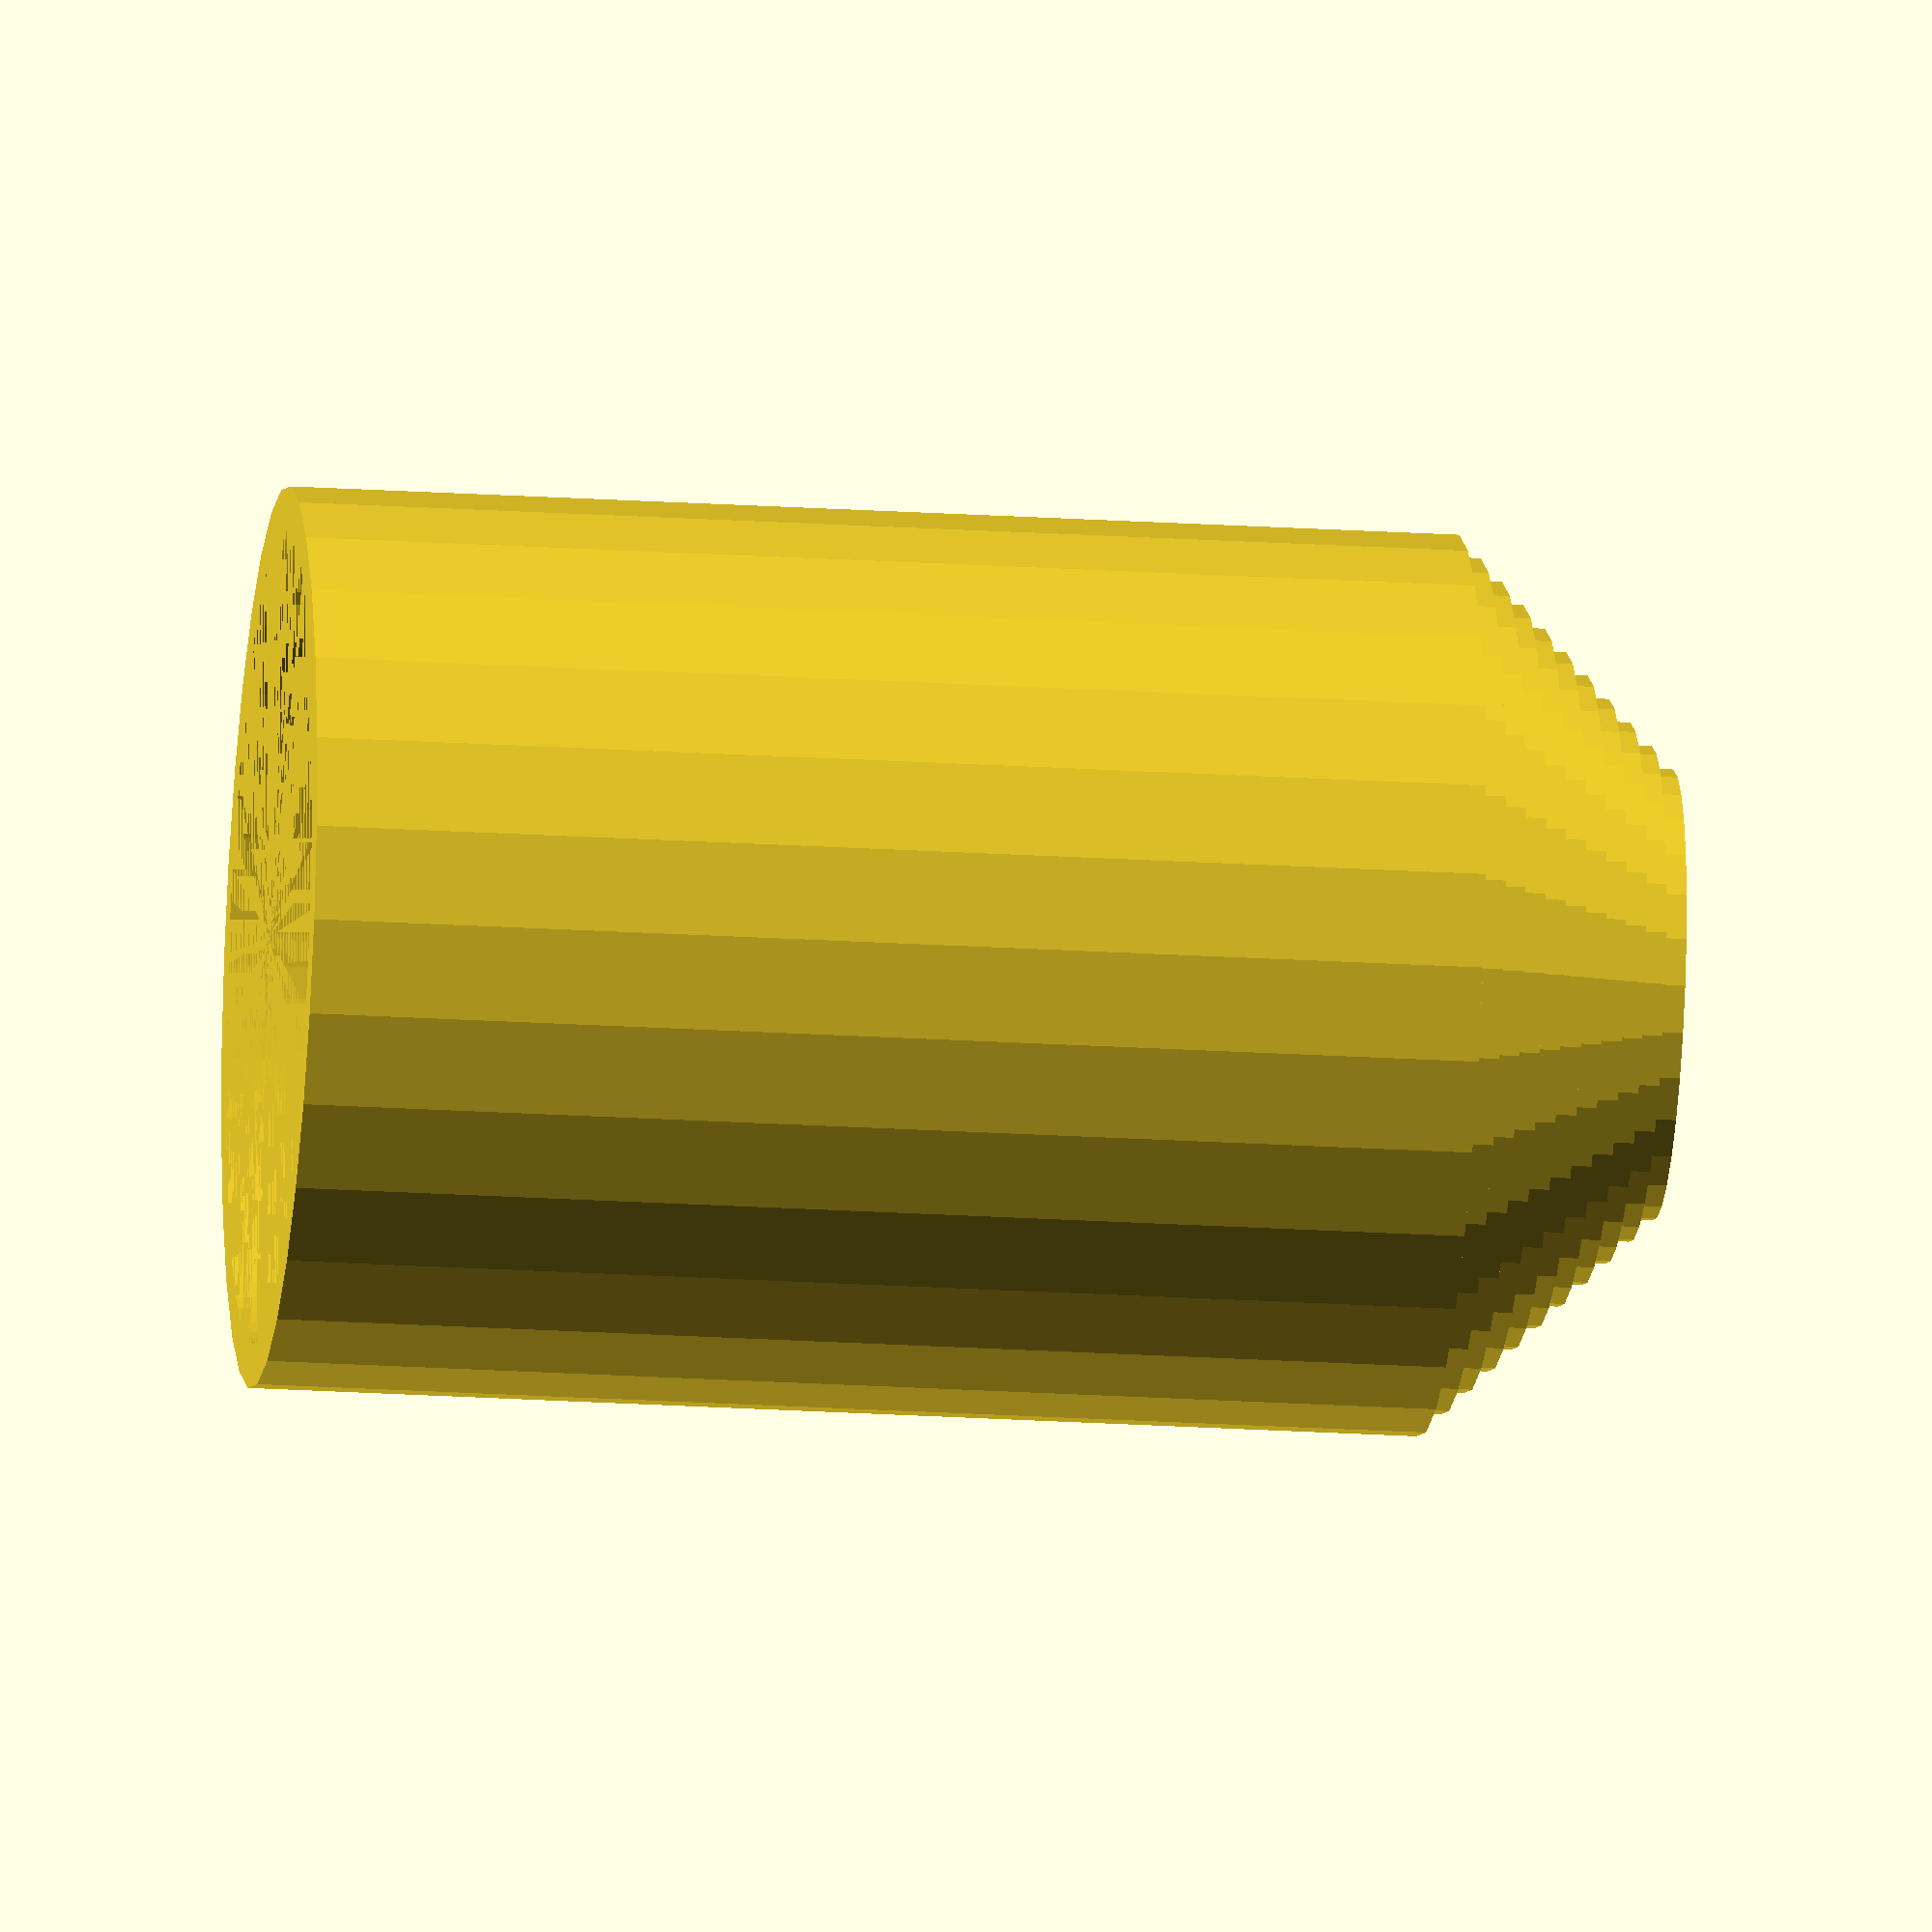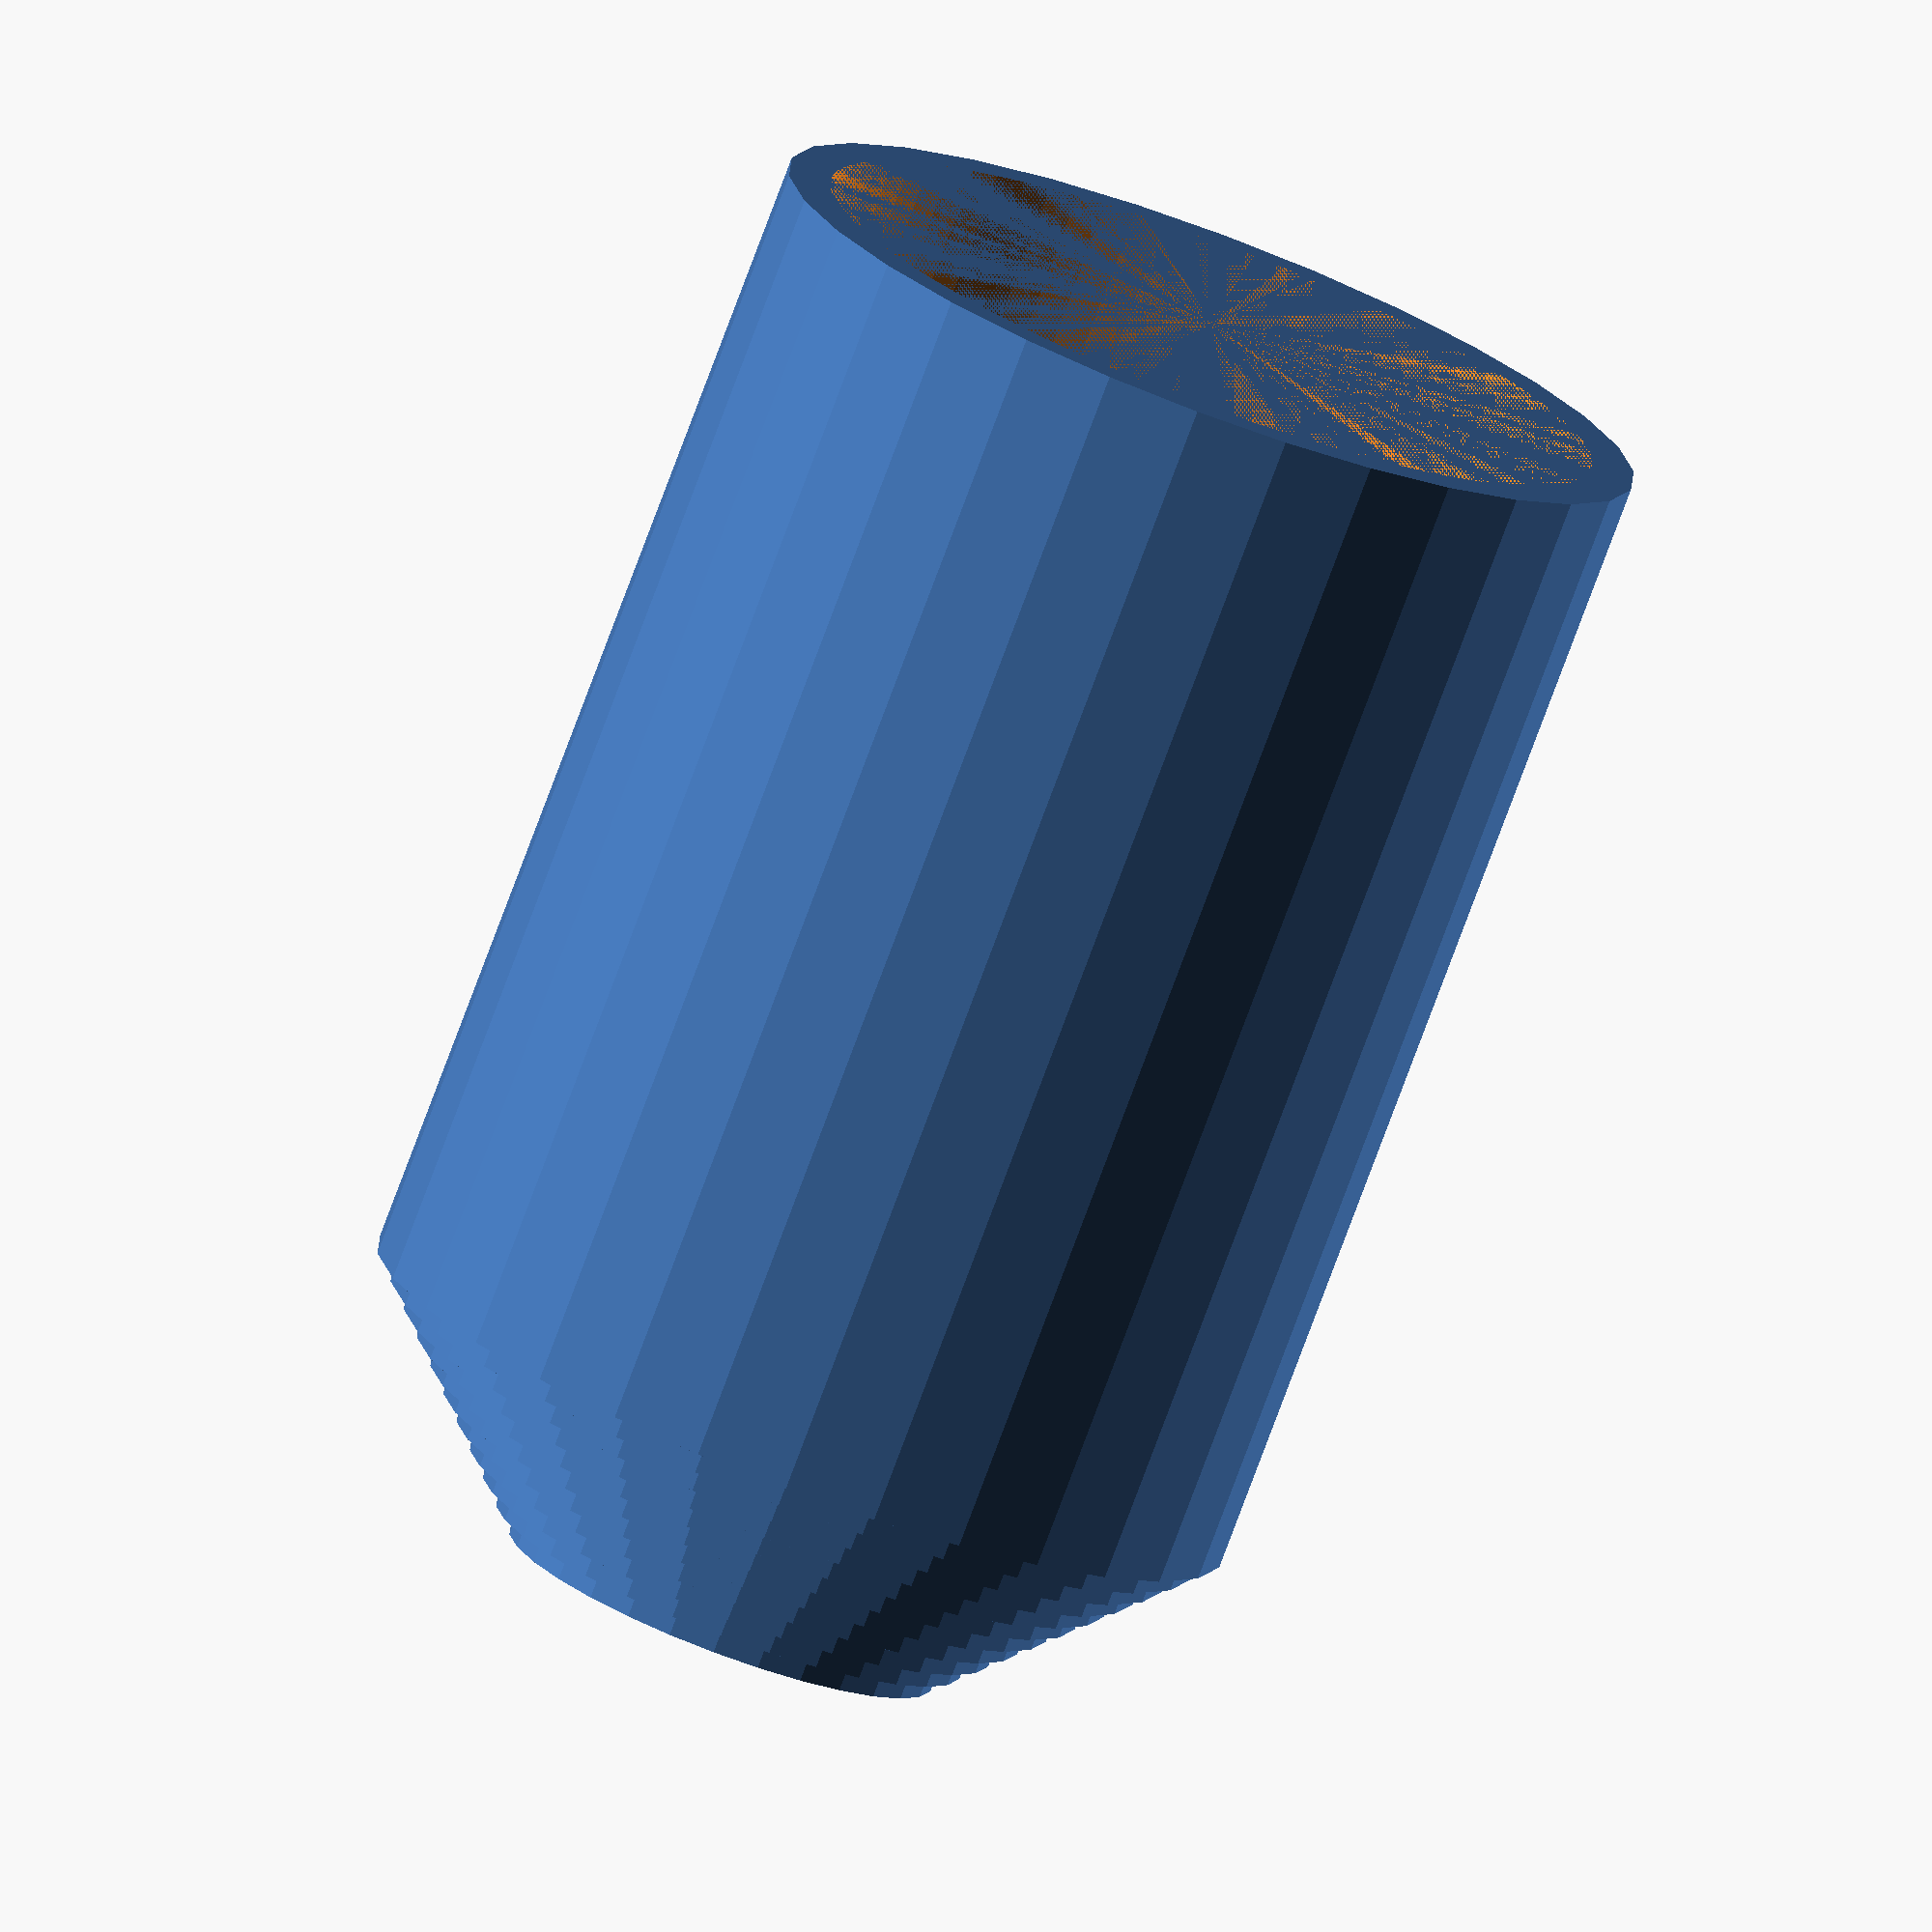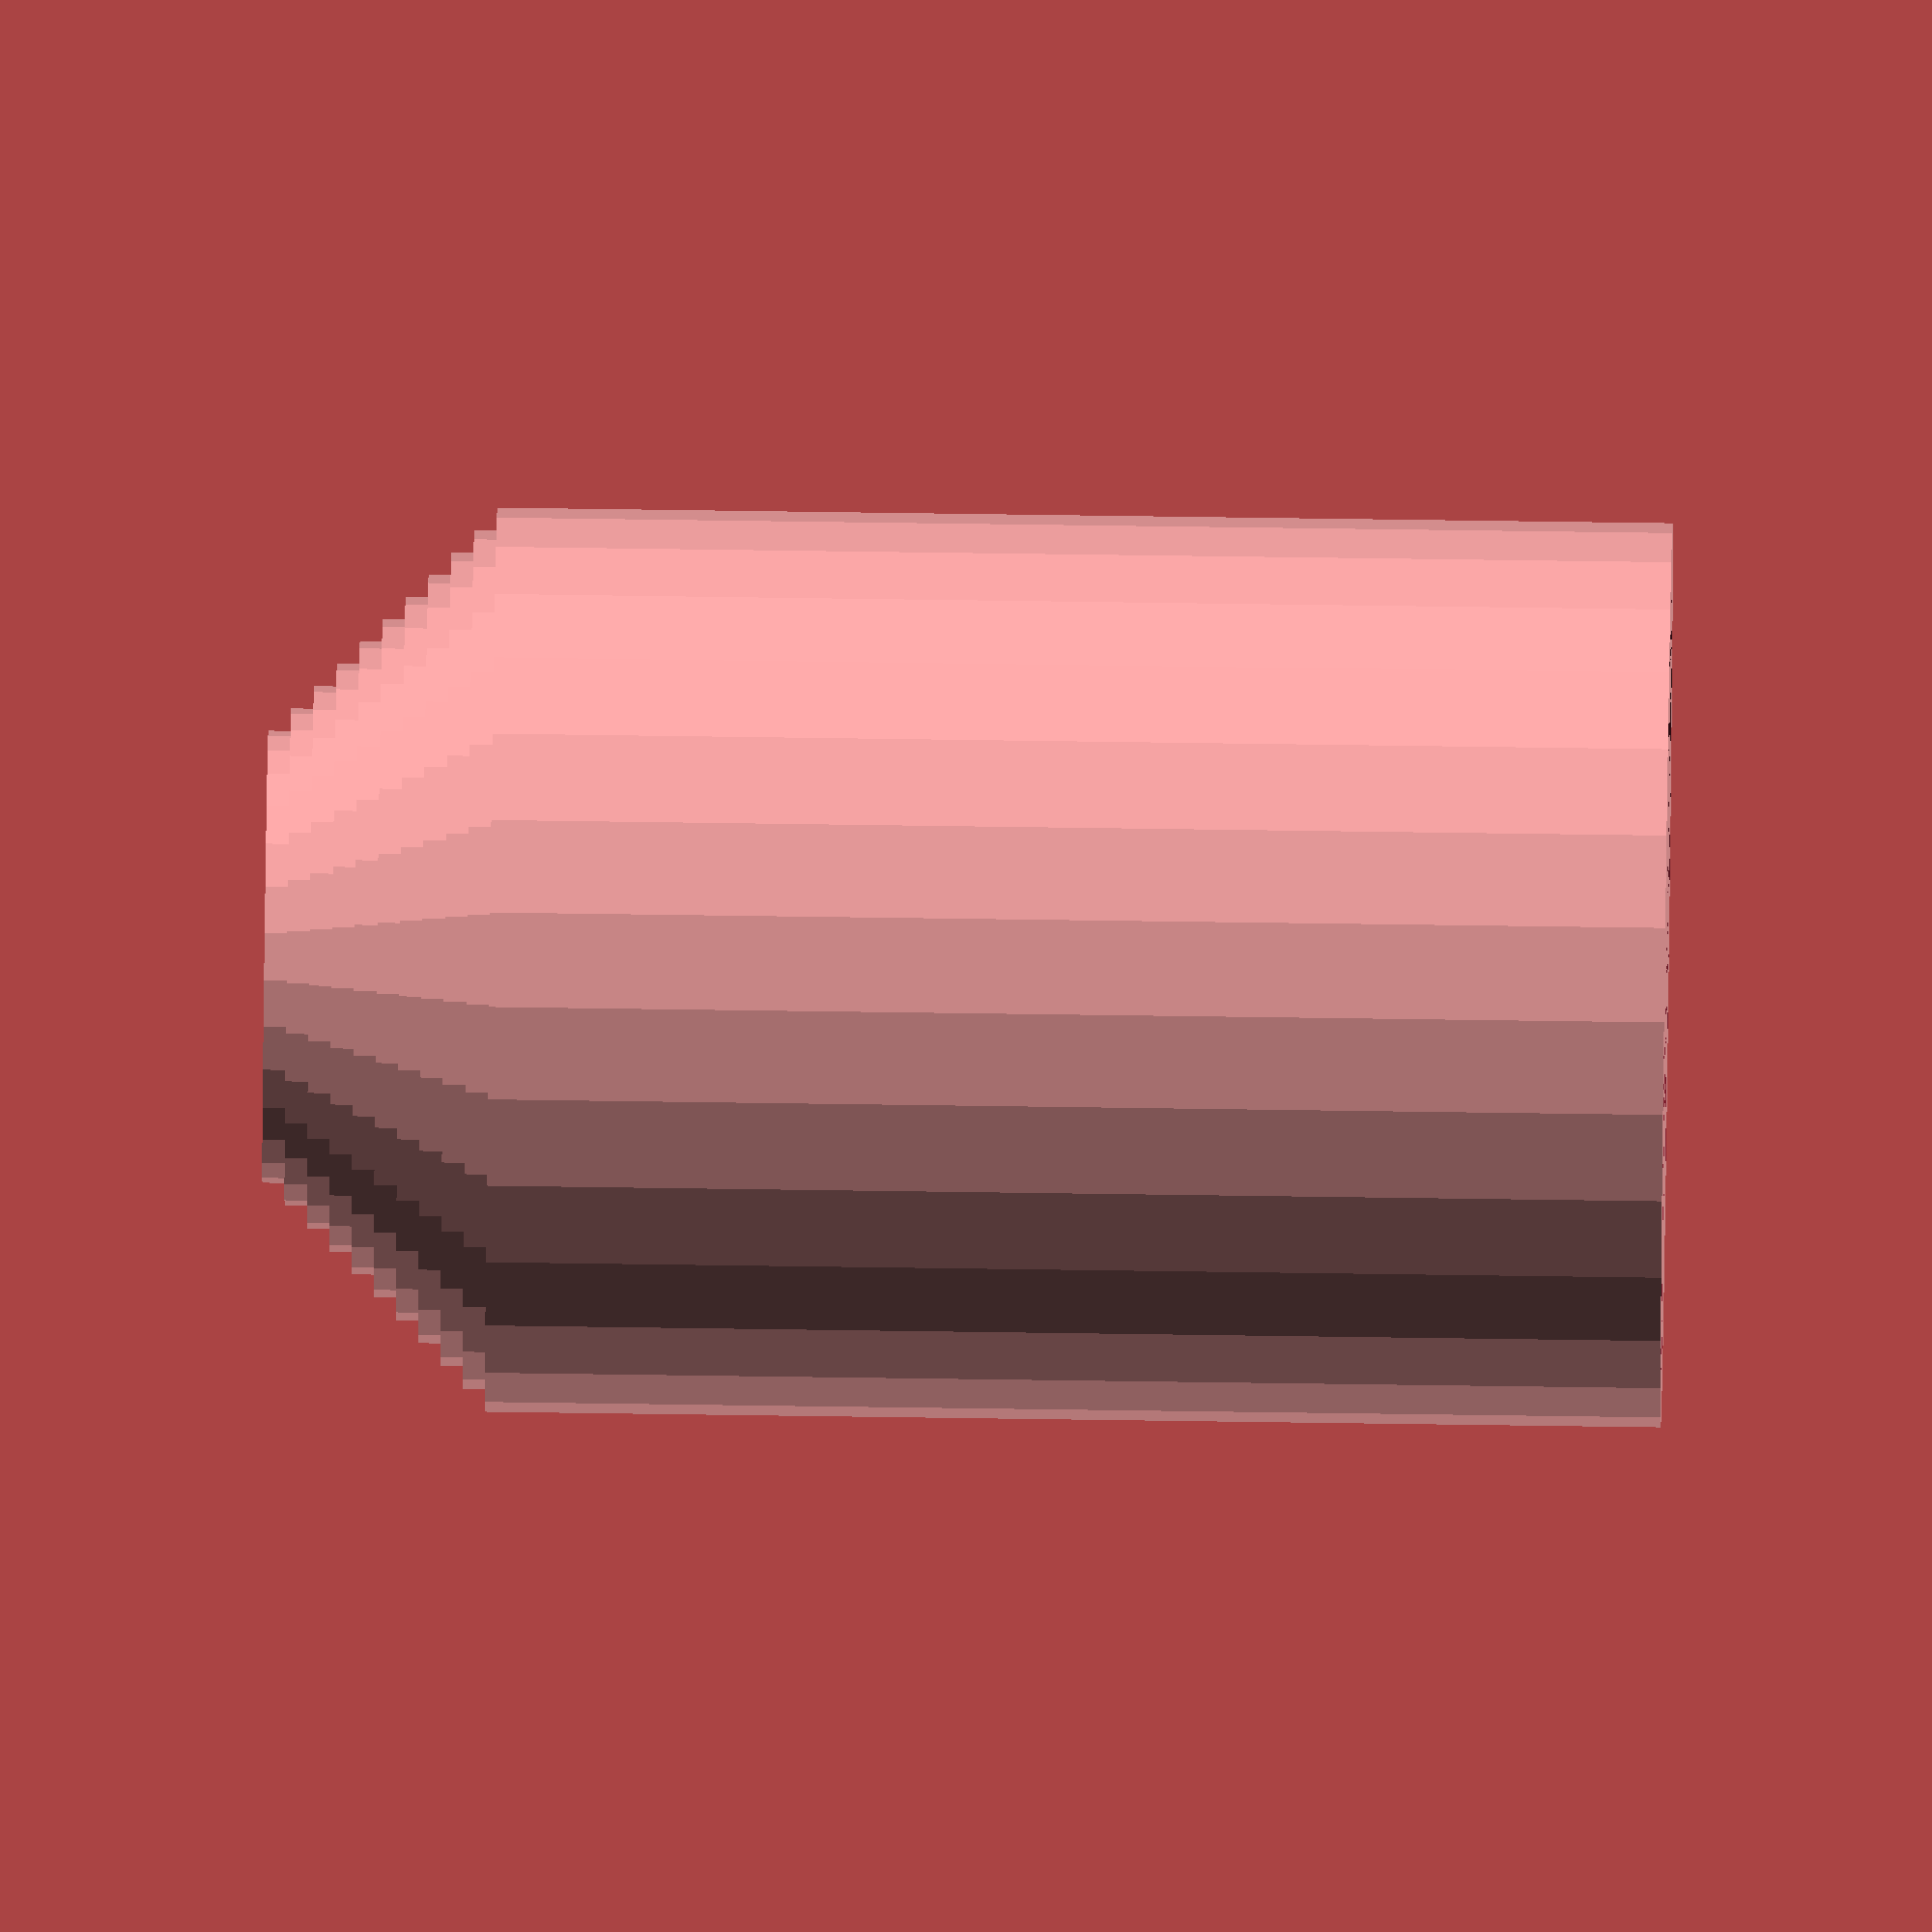
<openscad>
hight = 60;
width = 18;
size = 12;
cup (60,18,12);

module cup (hight, width, size) {
difference(){
		translate([1,15,15]) 
		for(d = [0:10]){
			translate([0,0,d ])
			cylinder(h=hight-8, r=(20-d ), fn = 30); 
		}
		translate([1,15,15])
		cylinder(h=hight-8, r=width, $fn = 80);	
	}
}
</openscad>
<views>
elev=202.8 azim=327.6 roll=276.1 proj=o view=solid
elev=258.1 azim=196.1 roll=20.5 proj=o view=wireframe
elev=108.8 azim=138.8 roll=89.2 proj=o view=wireframe
</views>
